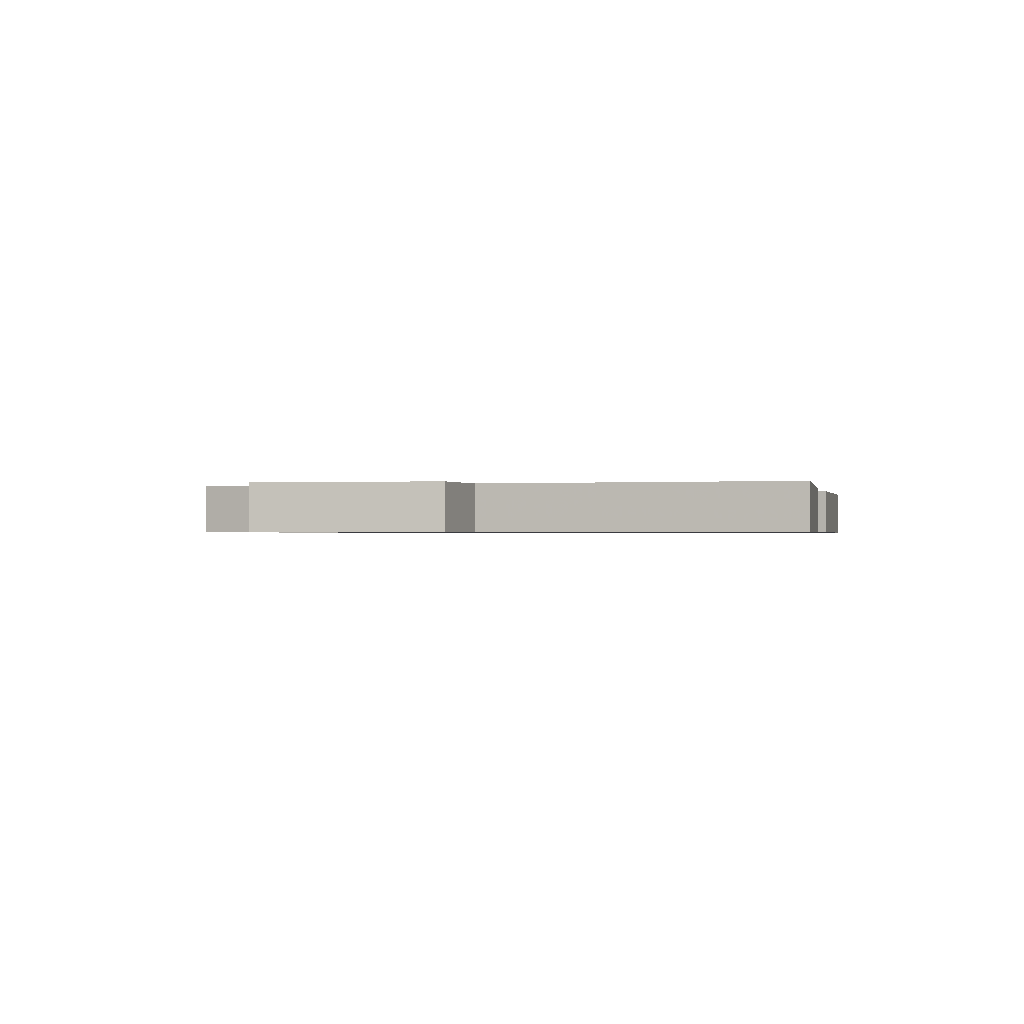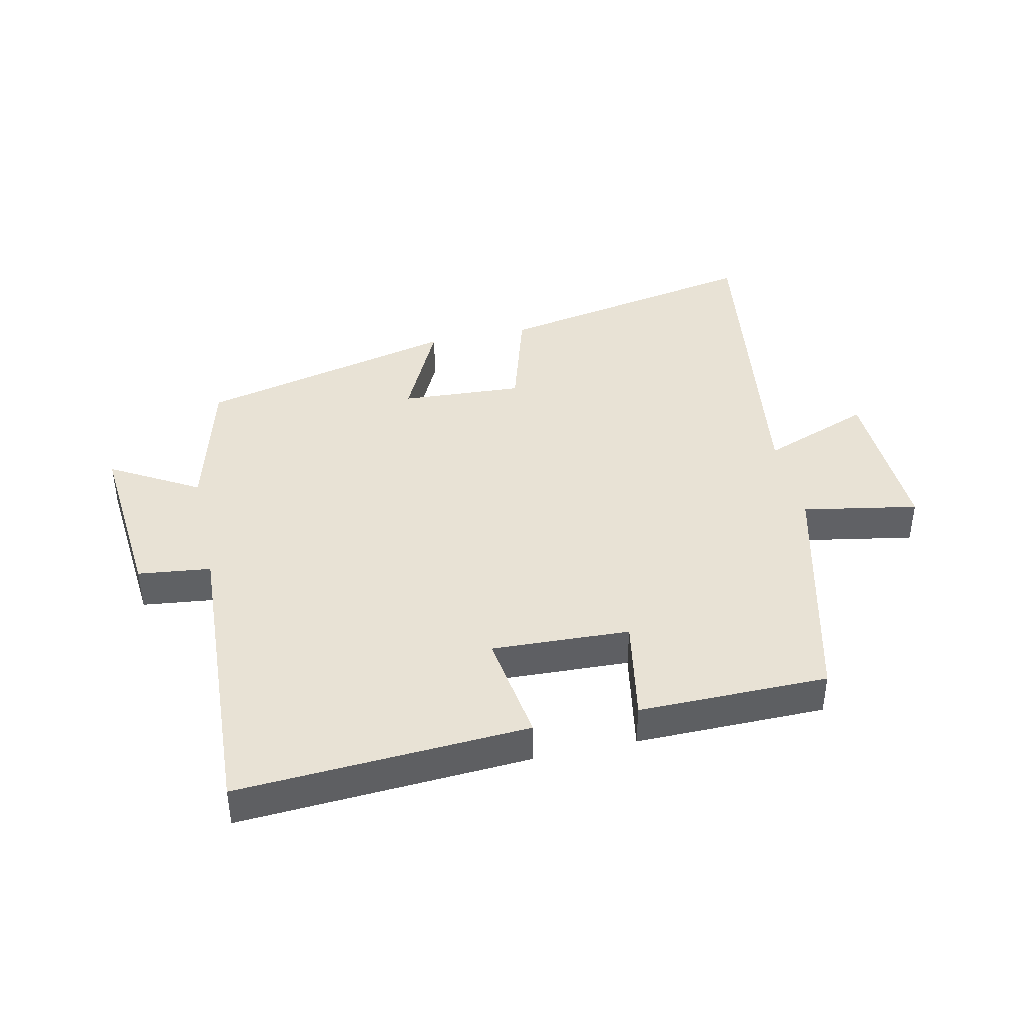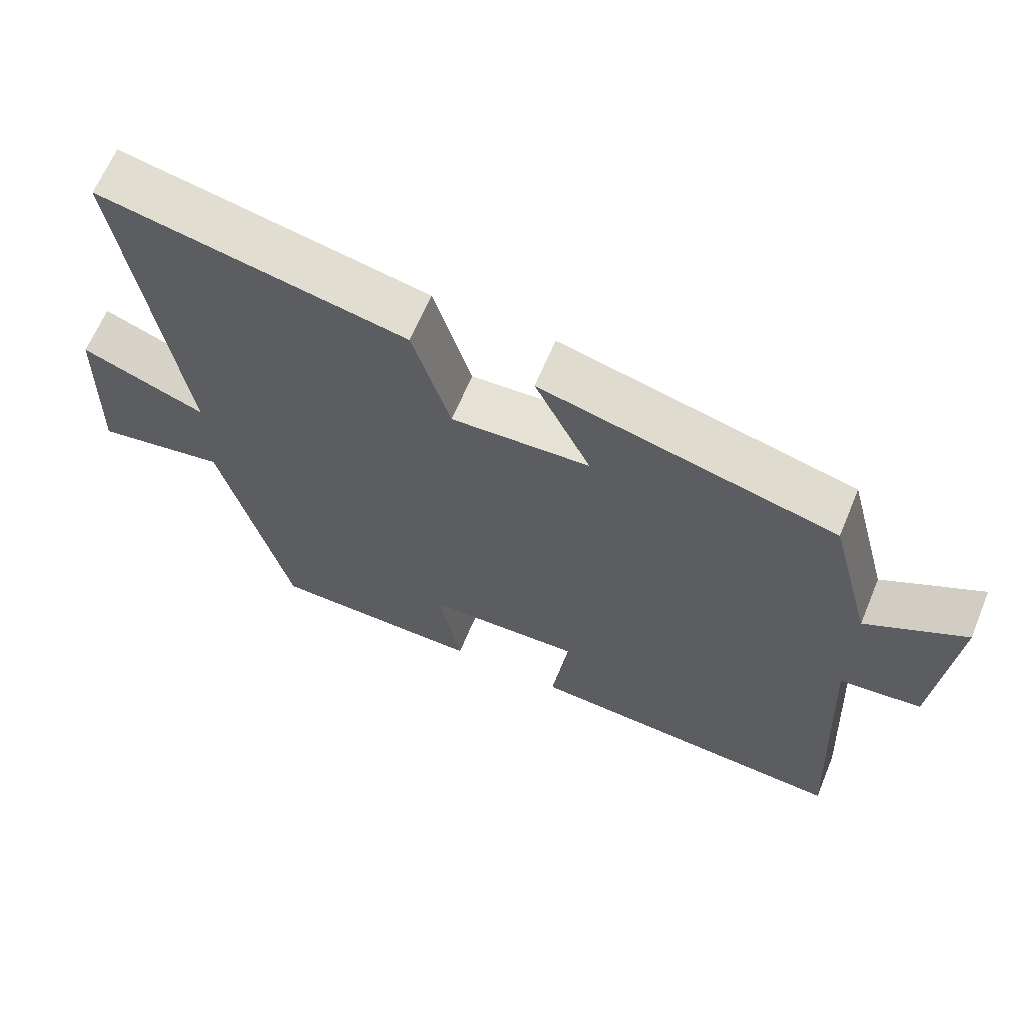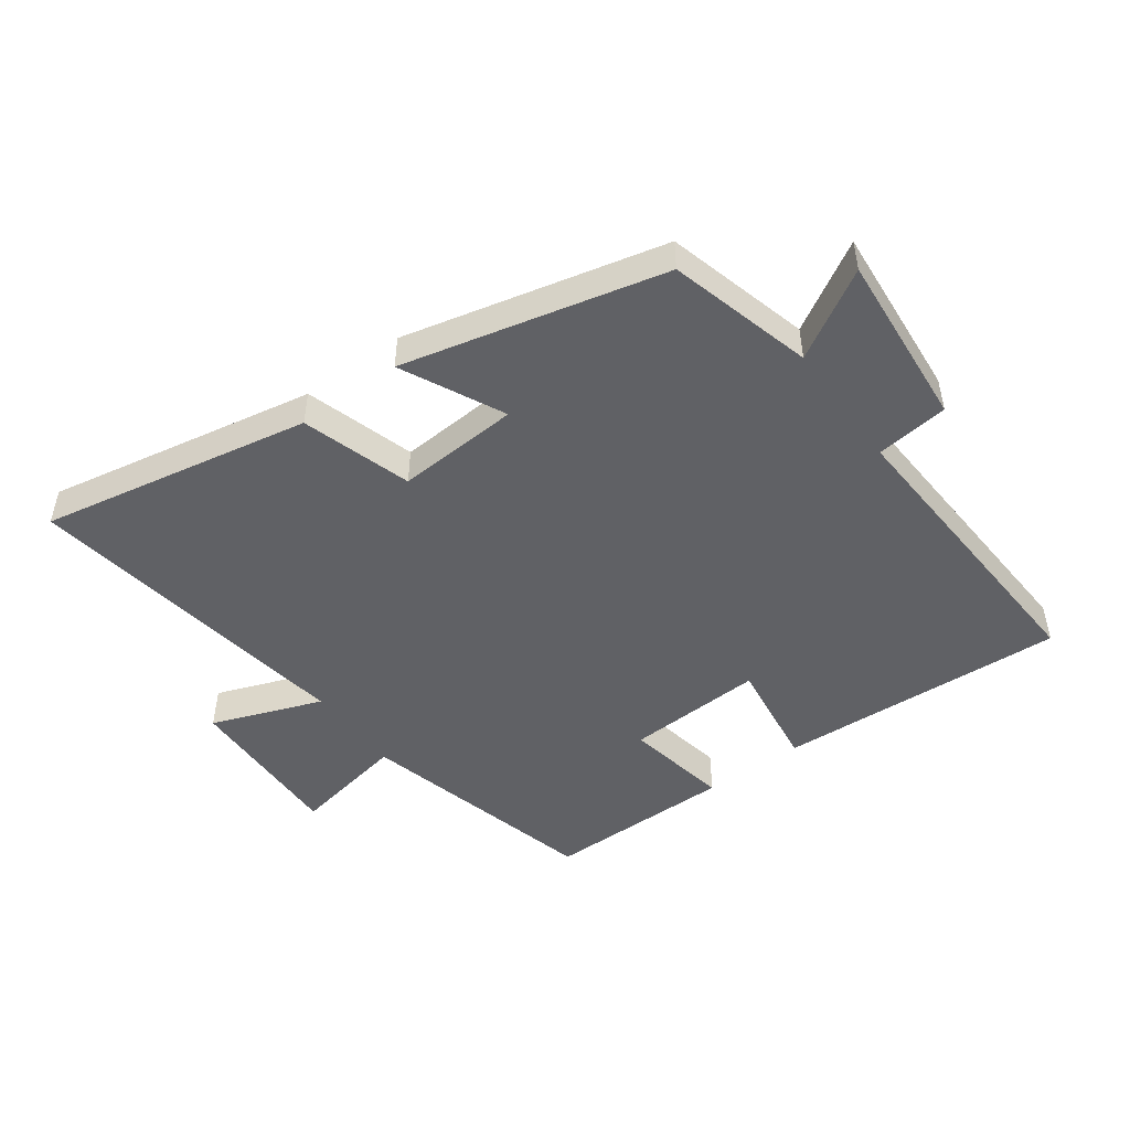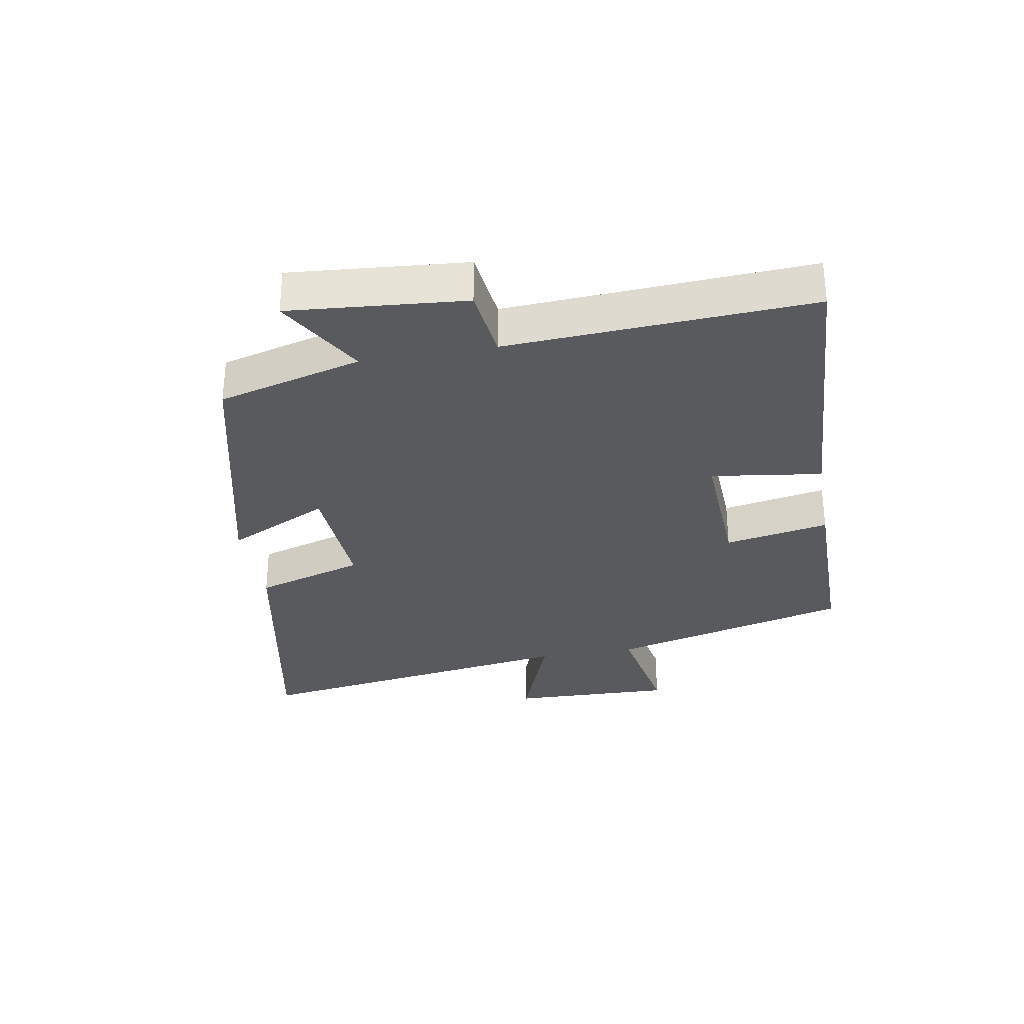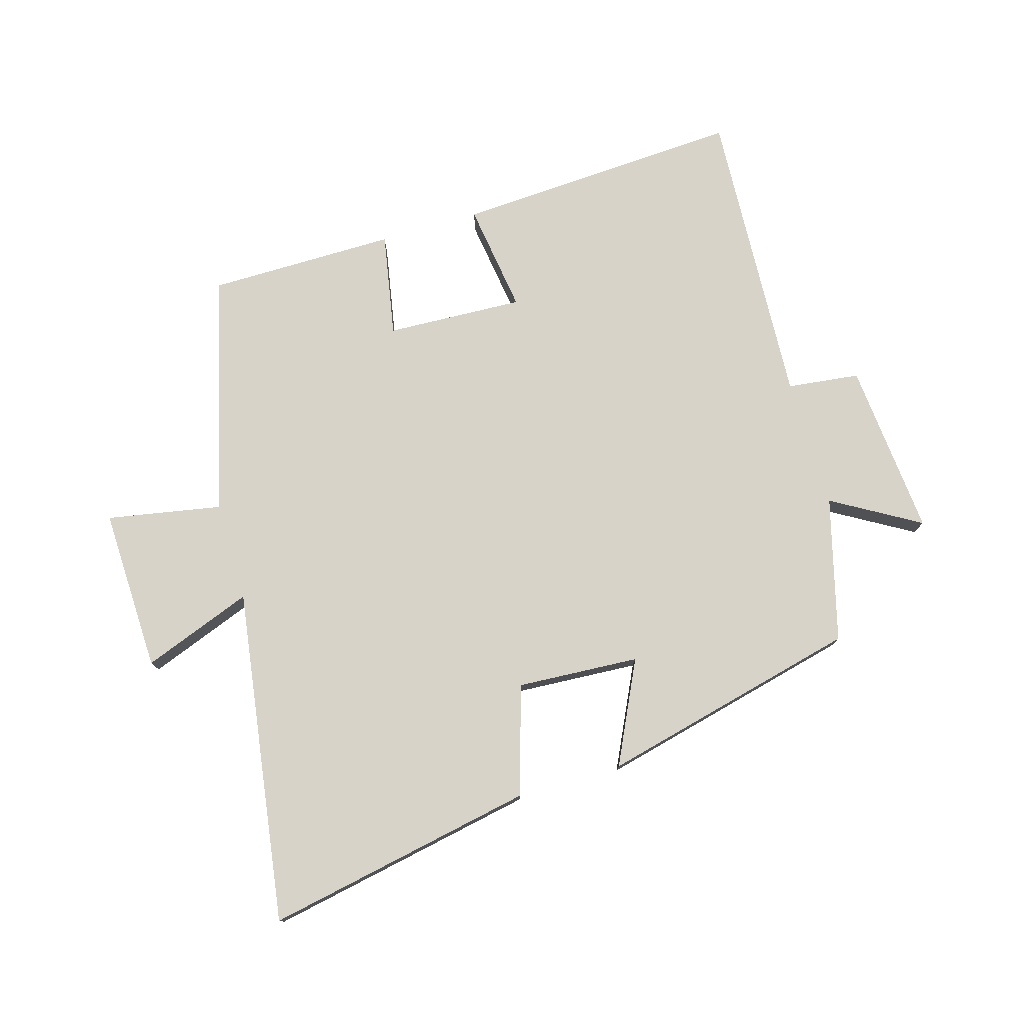
<metadata>
{"format":"obj","ext":"obj","renderer":"f3d","projection":"perspective","resolution":1024,"background":"white","views":[{"elev":-0.7,"azim":103.5,"up":"+Y"},{"elev":40.9,"azim":167.4,"up":"+Y"},{"elev":64.6,"azim":22.6,"up":"+Z"},{"elev":-48.5,"azim":36.2,"up":"+Y"},{"elev":-31.4,"azim":100.0,"up":"+Y"},{"elev":76.8,"azim":-16.4,"up":"+Y"}]}
</metadata>
<code>
v -0.402 0.07 -0.499
v -0.5 0.07 -0.113
v -0.684 0.07 -0.147
v -0.676 0.07 0.115
v -0.5 0.07 0.049
v -0.579 0.07 0.583
v -0.147 0.07 0.5
v -0.094 0.07 0.325
v 0.102 0.07 0.337
v 0.023 0.07 0.5
v 0.439 0.07 0.4
v 0.5 0.07 0.17
v 0.64 0.07 0.252
v 0.616 0.07 -0.028
v 0.5 0.07 -0.042
v 0.526 0.07 -0.526
v 0.064 0.07 -0.5
v 0.089 0.07 -0.323
v -0.131 0.07 -0.333
v -0.1 0.07 -0.5
v -0.402 0 -0.499
v -0.5 0 -0.113
v -0.684 0 -0.147
v -0.676 0 0.115
v -0.5 0 0.049
v -0.579 0 0.583
v -0.147 0 0.5
v -0.094 0 0.325
v 0.102 0 0.337
v 0.023 0 0.5
v 0.439 0 0.4
v 0.5 0 0.17
v 0.64 0 0.252
v 0.616 0 -0.028
v 0.5 0 -0.042
v 0.526 0 -0.526
v 0.064 0 -0.5
v 0.089 0 -0.323
v -0.131 0 -0.333
v -0.1 0 -0.5
f 19 20 1 2
f 18 19 2
f 15 16 17 18
f 15 18 2
f 12 13 14 15
f 12 15 2
f 9 10 11 12
f 8 9 12 2
f 5 6 7 8
f 5 8 2 3
f 3 4 5
f 22 21 40 39
f 22 39 38
f 38 37 36 35
f 22 38 35
f 35 34 33 32
f 22 35 32
f 32 31 30 29
f 22 32 29 28
f 28 27 26 25
f 23 22 28 25
f 25 24 23
f 1 21 22 2
f 2 22 23 3
f 3 23 24 4
f 4 24 25 5
f 5 25 26 6
f 6 26 27 7
f 7 27 28 8
f 8 28 29 9
f 9 29 30 10
f 10 30 31 11
f 11 31 32 12
f 12 32 33 13
f 13 33 34 14
f 14 34 35 15
f 15 35 36 16
f 16 36 37 17
f 17 37 38 18
f 18 38 39 19
f 19 39 40 20
f 20 40 21 1

</code>
